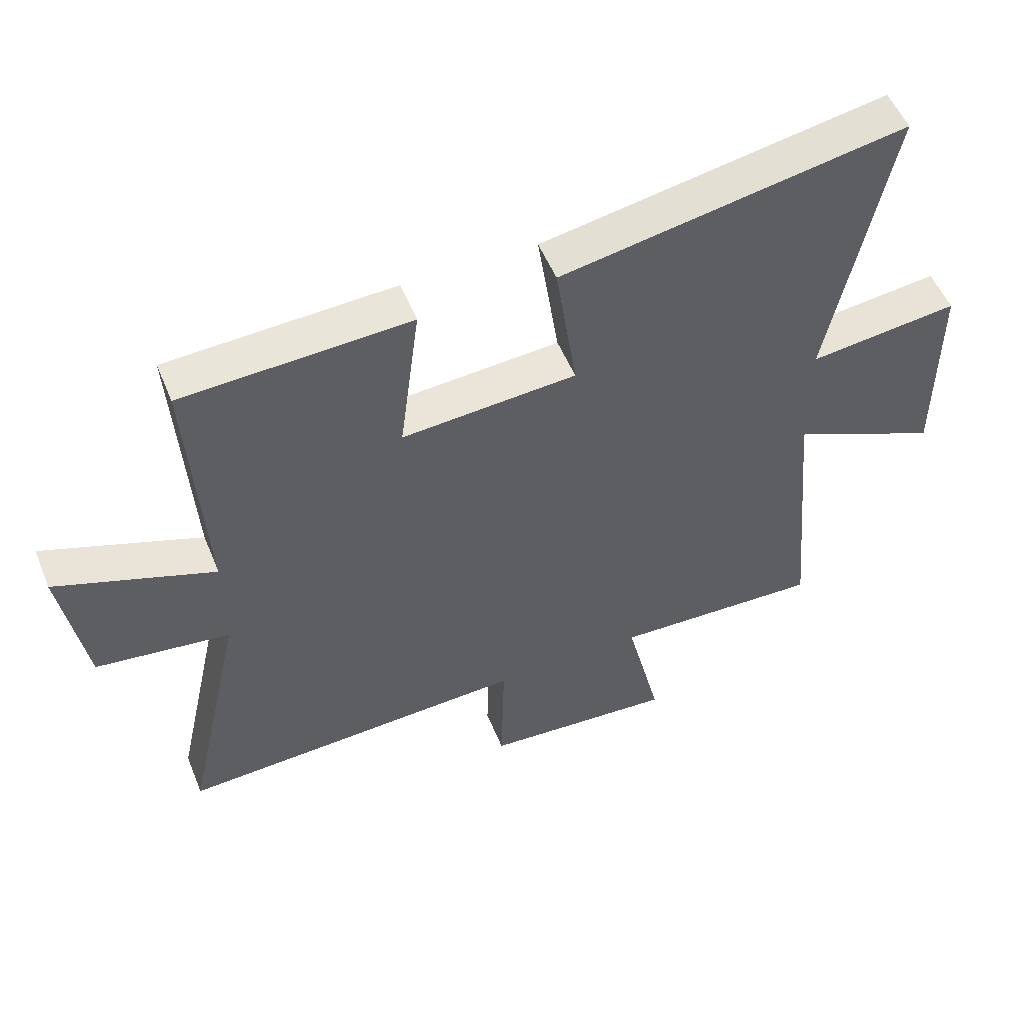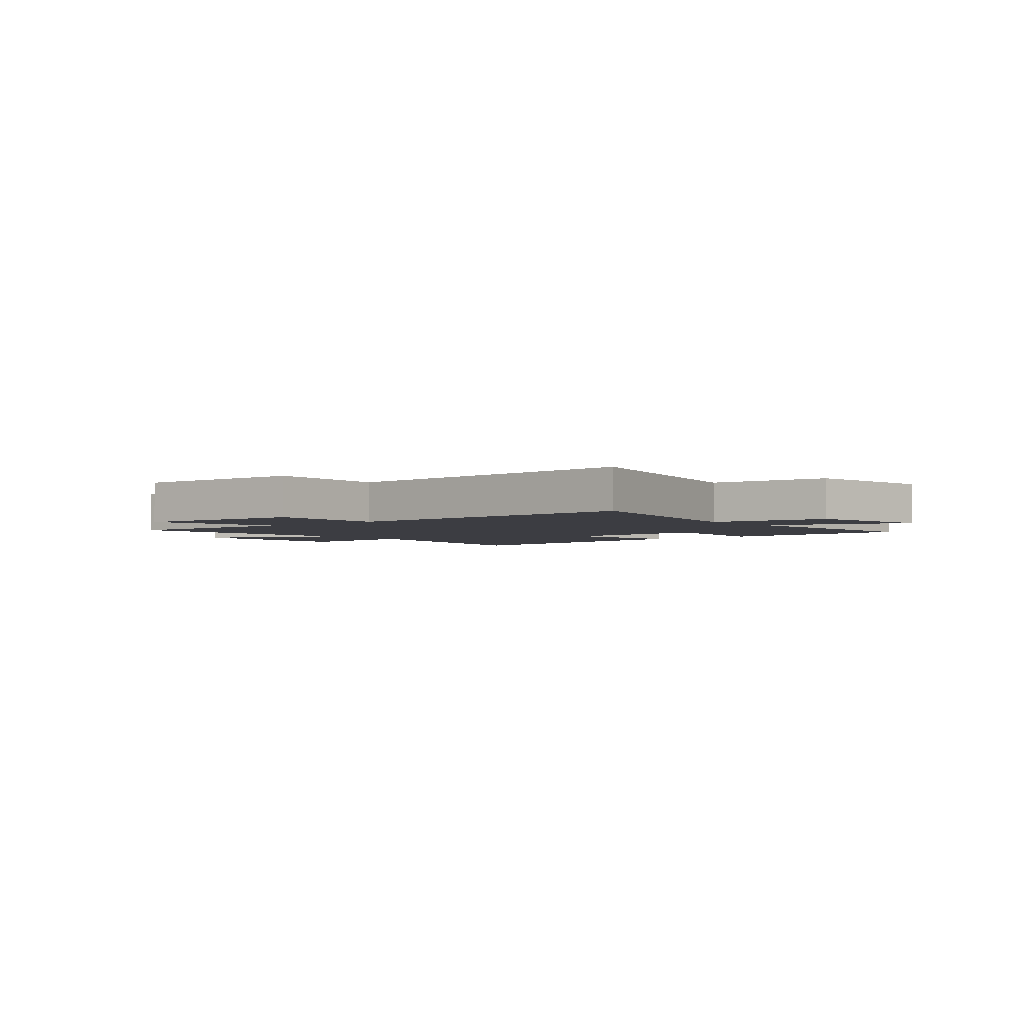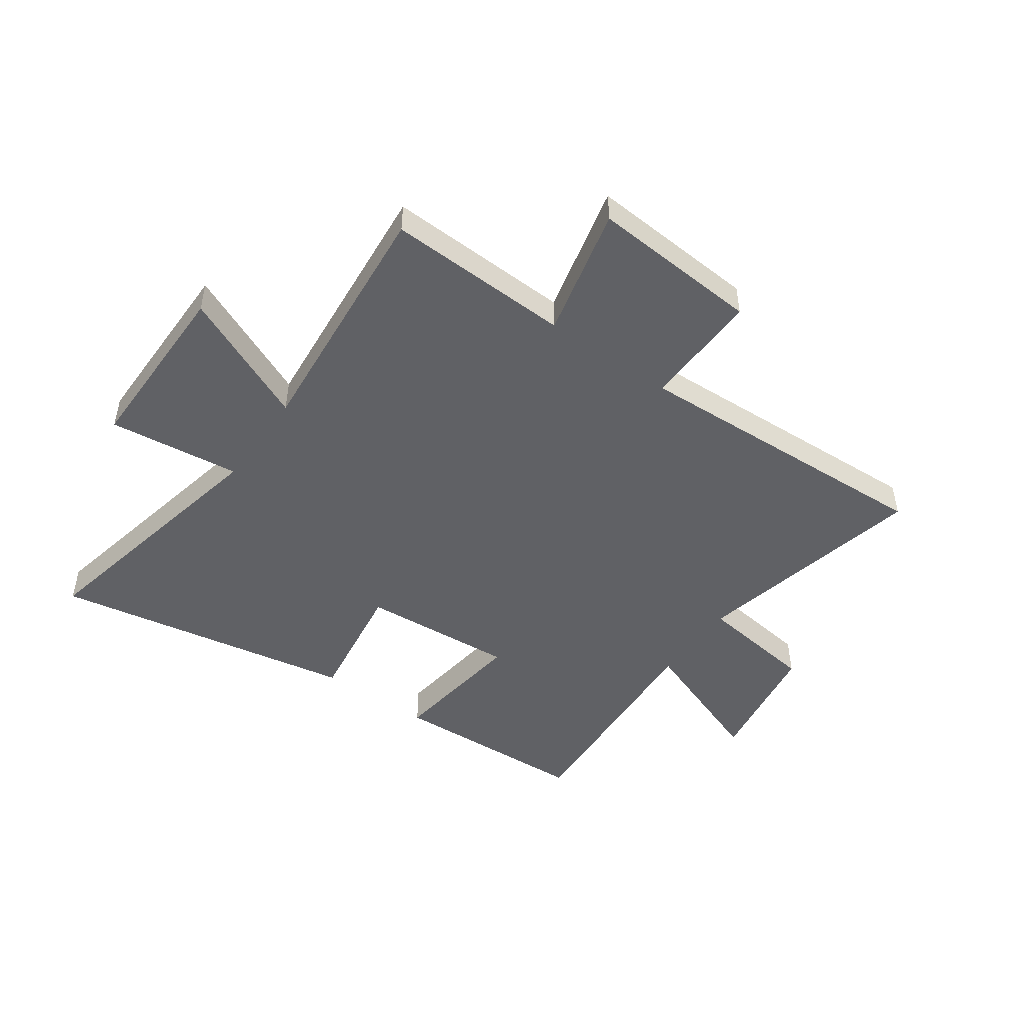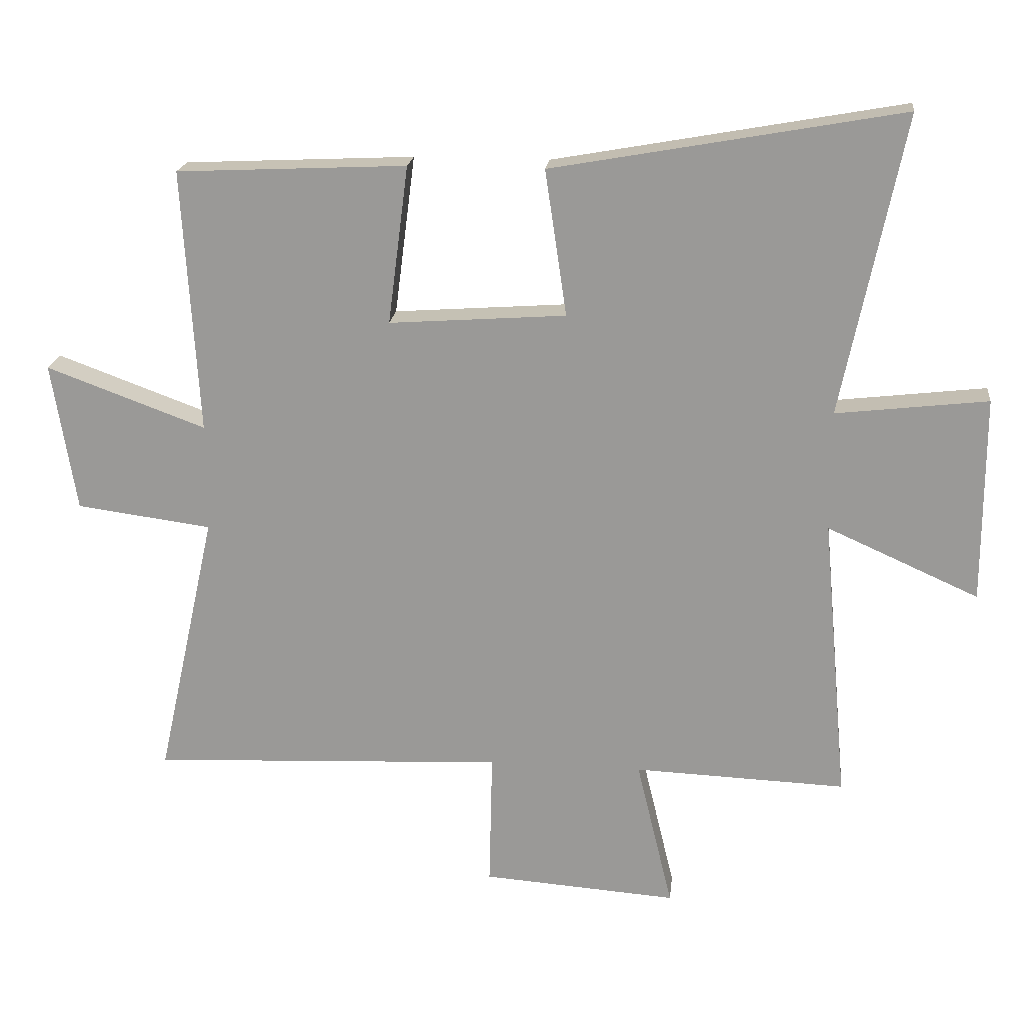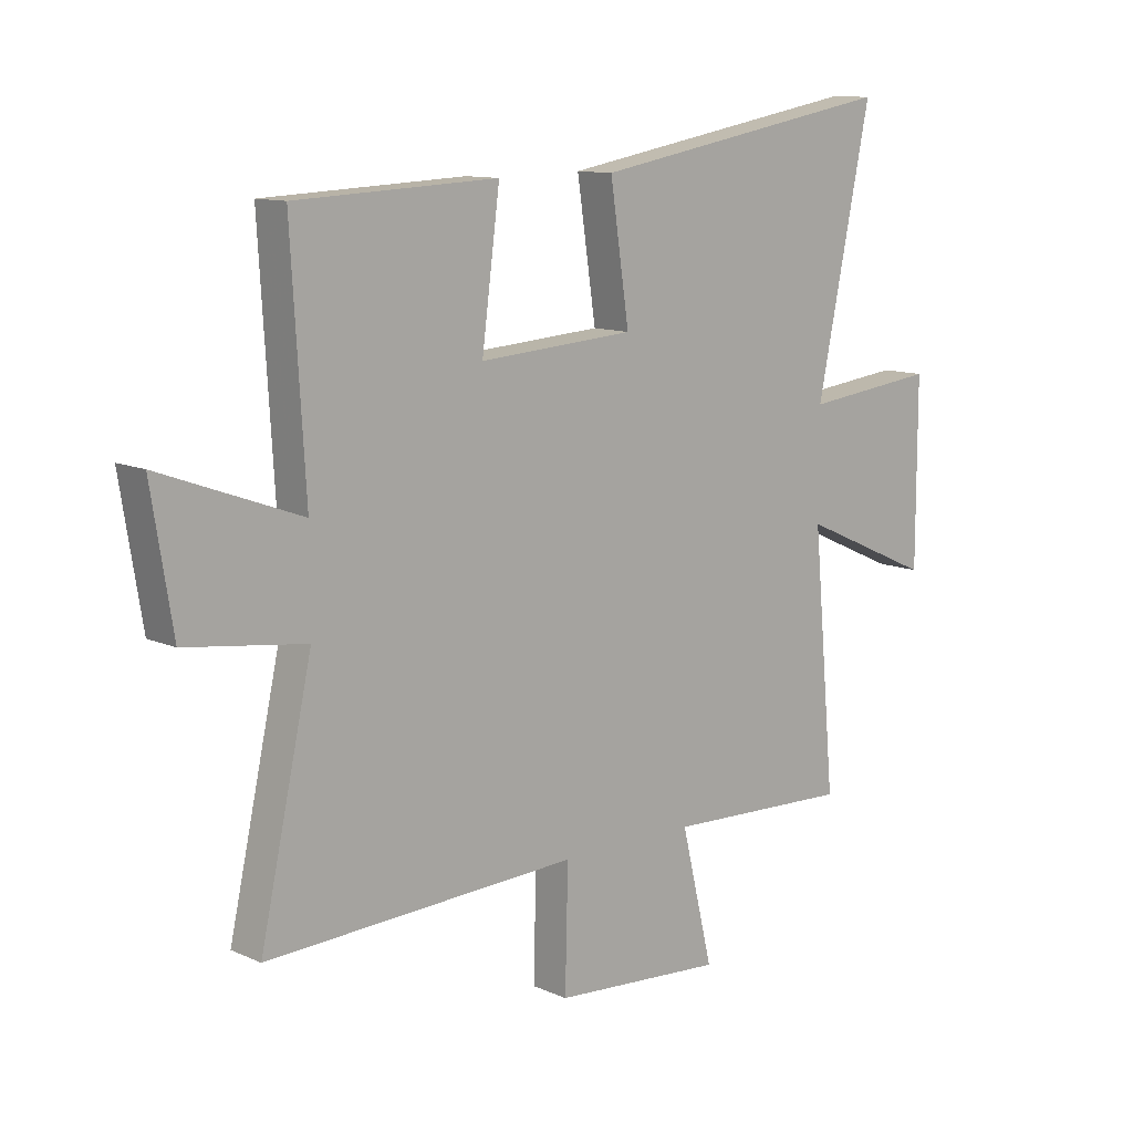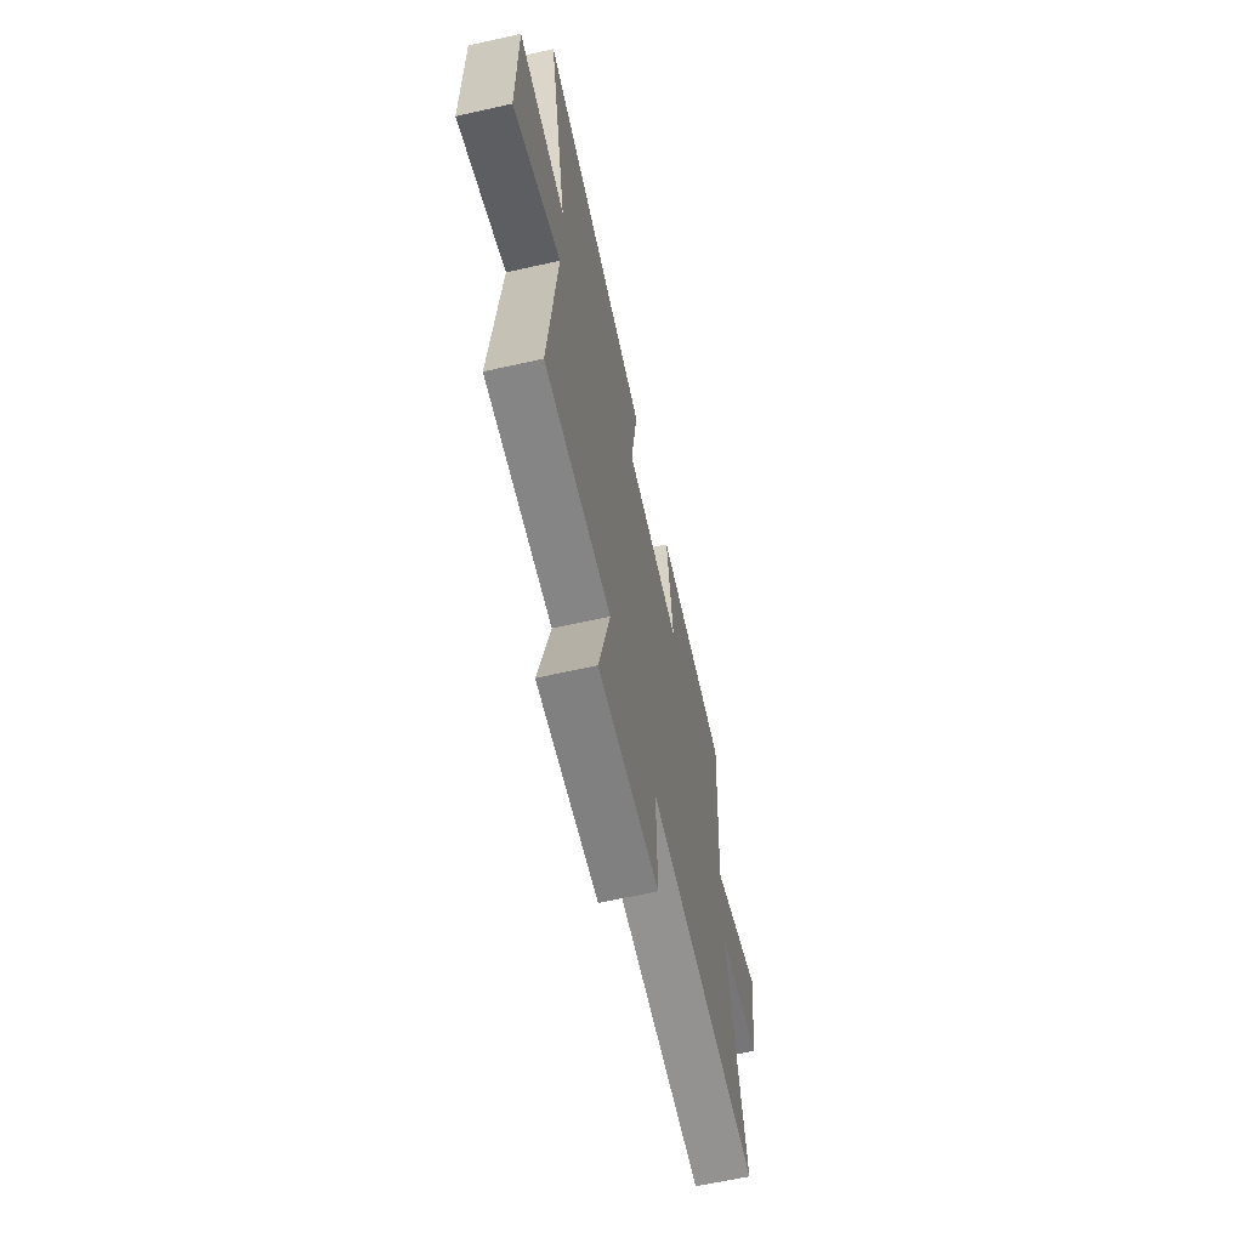
<metadata>
{"format":"obj","ext":"obj","renderer":"f3d","projection":"perspective","resolution":1024,"background":"white","views":[{"elev":52.9,"azim":-21.9,"up":"+Z"},{"elev":-2.9,"azim":-140.3,"up":"+Y"},{"elev":-48.1,"azim":144.6,"up":"+Y"},{"elev":19.8,"azim":6.4,"up":"+Z"},{"elev":11.2,"azim":-42.6,"up":"+Z"},{"elev":-64.0,"azim":102.7,"up":"+Z"}]}
</metadata>
<code>
v -0.593 0.07 -0.525
v -0.5 0.07 -0.102
v -0.713 0.07 -0.074
v -0.751 0.07 0.16
v -0.5 0.07 0.068
v -0.525 0.07 0.483
v -0.164 0.07 0.5
v -0.196 0.07 0.251
v 0.082 0.07 0.271
v 0.048 0.07 0.5
v 0.597 0.07 0.599
v 0.5 0.07 0.127
v 0.738 0.07 0.155
v 0.738 0.07 -0.169
v 0.5 0.07 -0.063
v 0.541 0.07 -0.513
v 0.208 0.07 -0.5
v 0.265 0.07 -0.736
v -0.041 0.07 -0.714
v -0.036 0.07 -0.5
v -0.593 0 -0.525
v -0.5 0 -0.102
v -0.713 0 -0.074
v -0.751 0 0.16
v -0.5 0 0.068
v -0.525 0 0.483
v -0.164 0 0.5
v -0.196 0 0.251
v 0.082 0 0.271
v 0.048 0 0.5
v 0.597 0 0.599
v 0.5 0 0.127
v 0.738 0 0.155
v 0.738 0 -0.169
v 0.5 0 -0.063
v 0.541 0 -0.513
v 0.208 0 -0.5
v 0.265 0 -0.736
v -0.041 0 -0.714
v -0.036 0 -0.5
f 17 18 19 20
f 15 16 17
f 15 17 20
f 12 13 14 15
f 20 1 2
f 15 20 2
f 12 15 2
f 9 10 11 12
f 12 2 3
f 9 12 3
f 8 9 3
f 5 6 7 8
f 3 4 5
f 3 5 8
f 40 39 38 37
f 37 36 35
f 40 37 35
f 35 34 33 32
f 22 21 40
f 22 40 35
f 22 35 32
f 32 31 30 29
f 23 22 32
f 23 32 29
f 23 29 28
f 28 27 26 25
f 25 24 23
f 28 25 23
f 1 21 22 2
f 2 22 23 3
f 3 23 24 4
f 4 24 25 5
f 5 25 26 6
f 6 26 27 7
f 7 27 28 8
f 8 28 29 9
f 9 29 30 10
f 10 30 31 11
f 11 31 32 12
f 12 32 33 13
f 13 33 34 14
f 14 34 35 15
f 15 35 36 16
f 16 36 37 17
f 17 37 38 18
f 18 38 39 19
f 19 39 40 20
f 20 40 21 1

</code>
